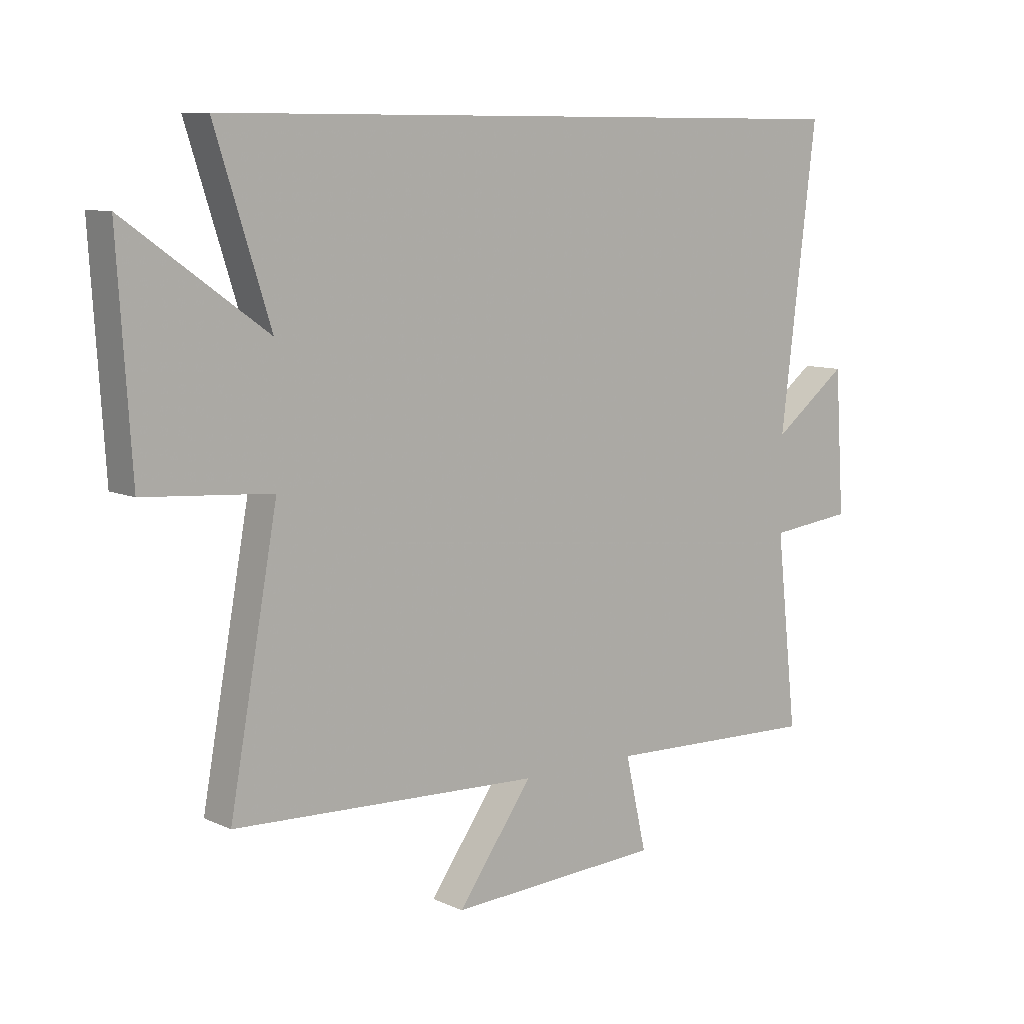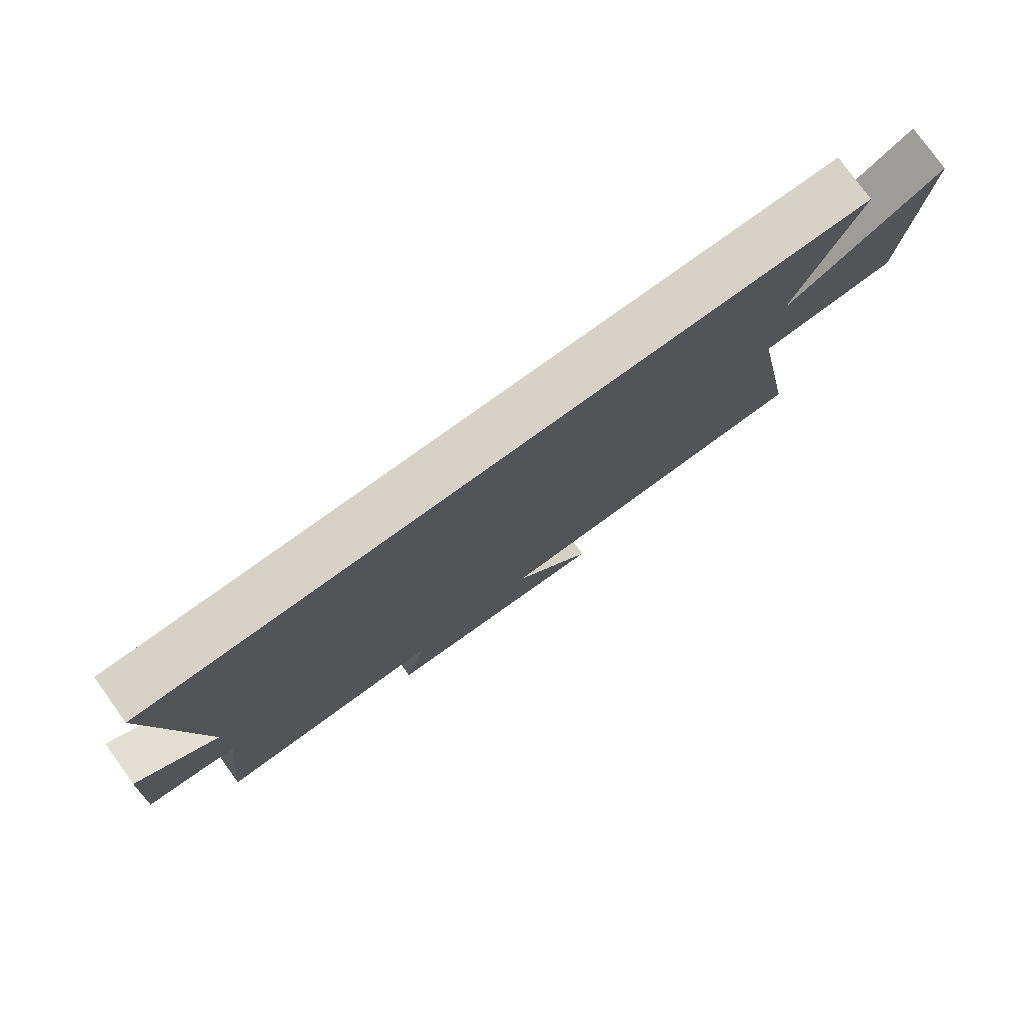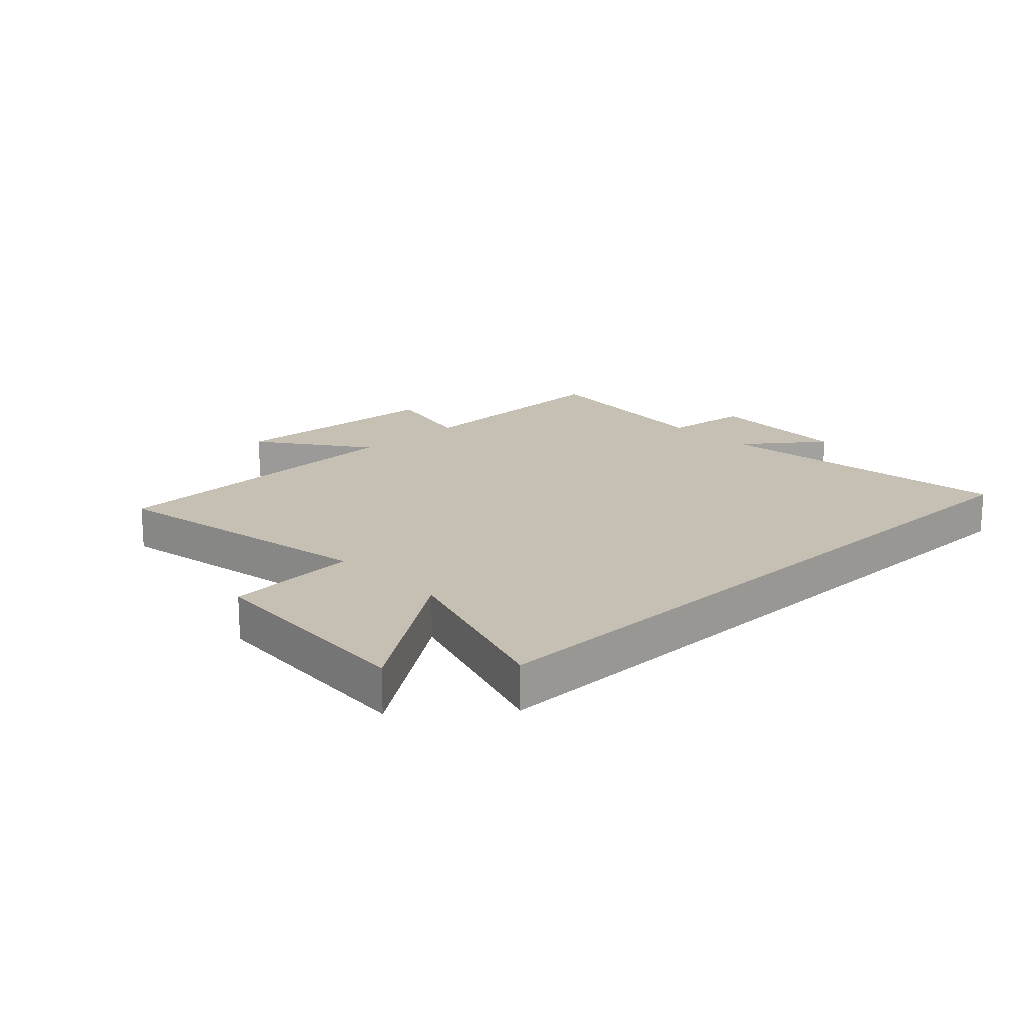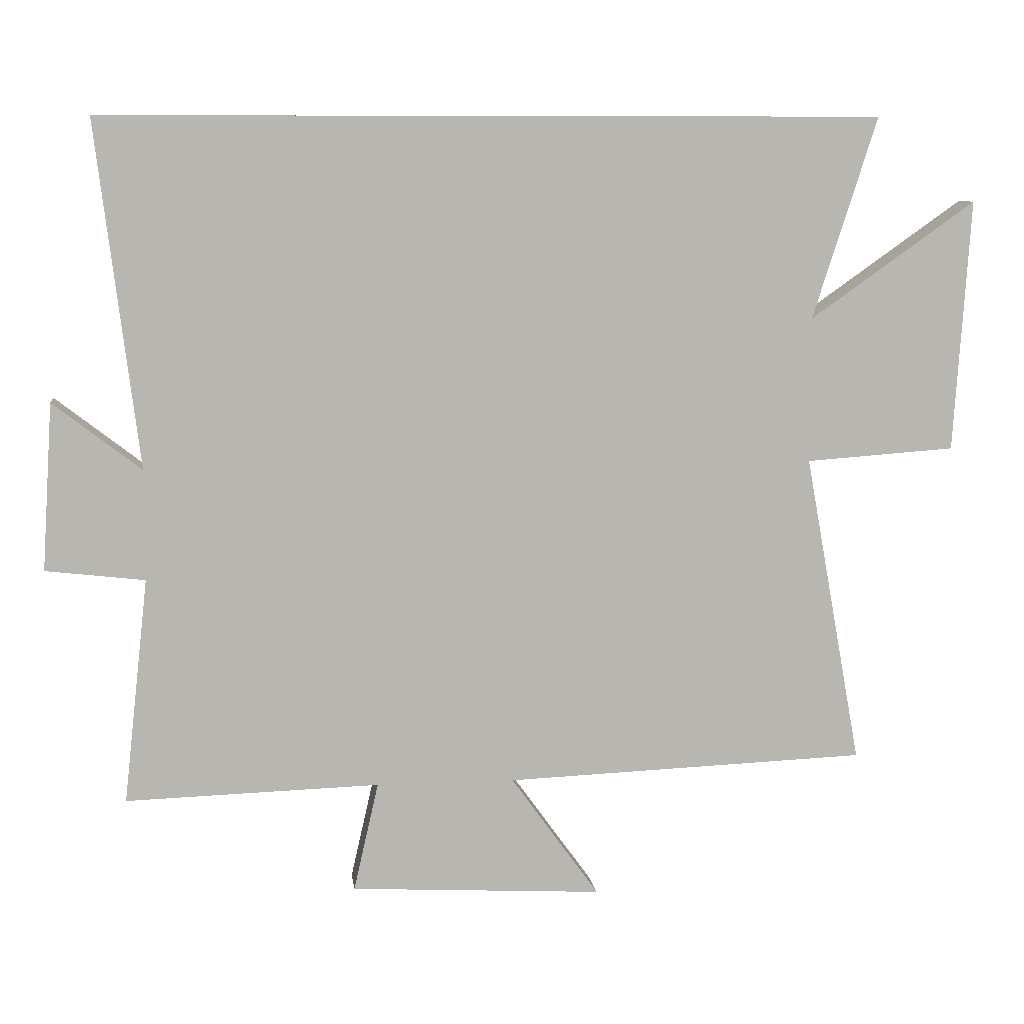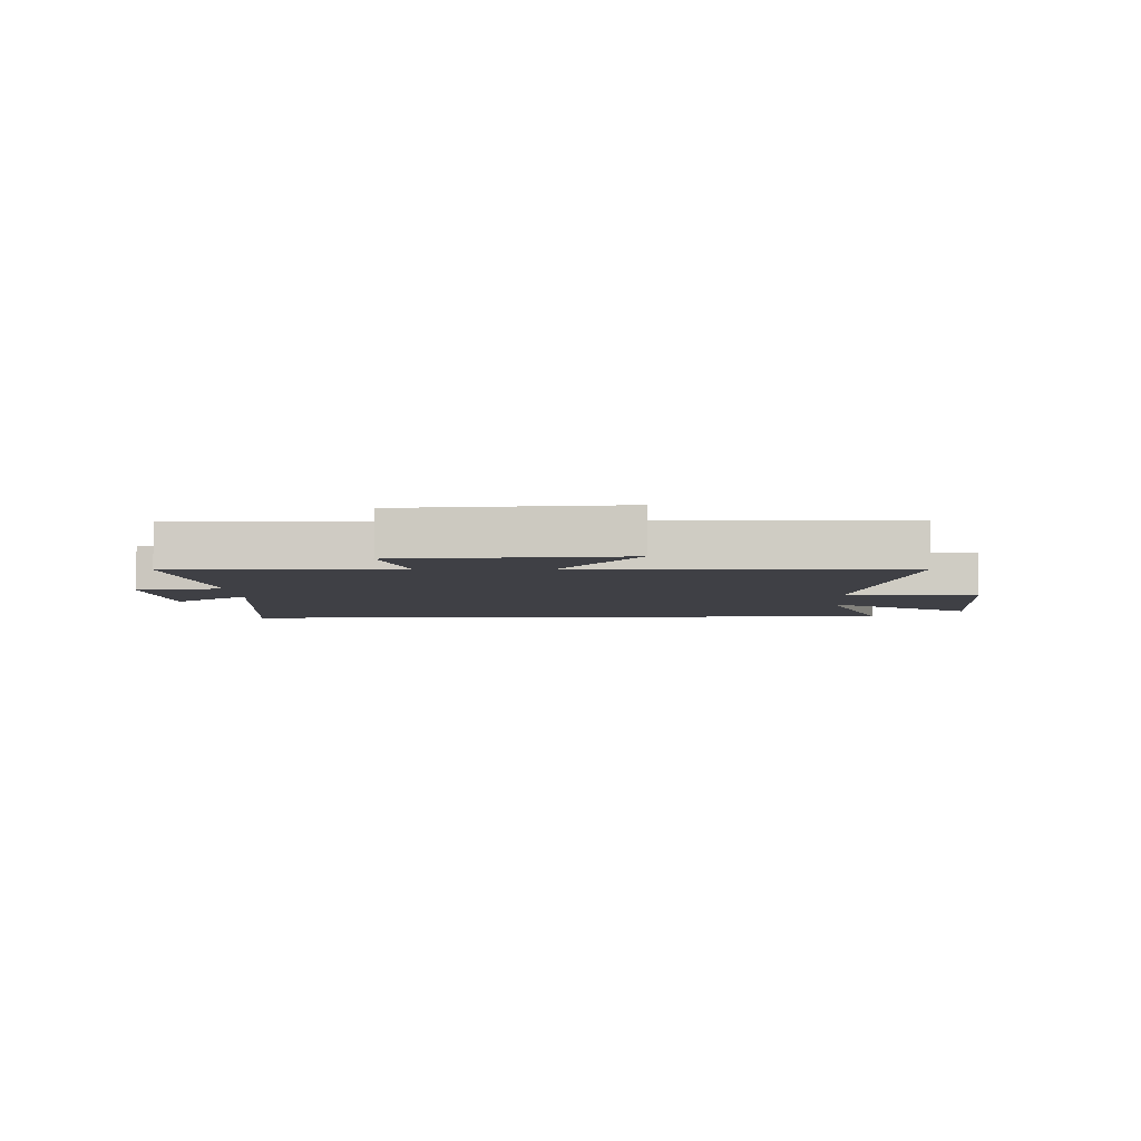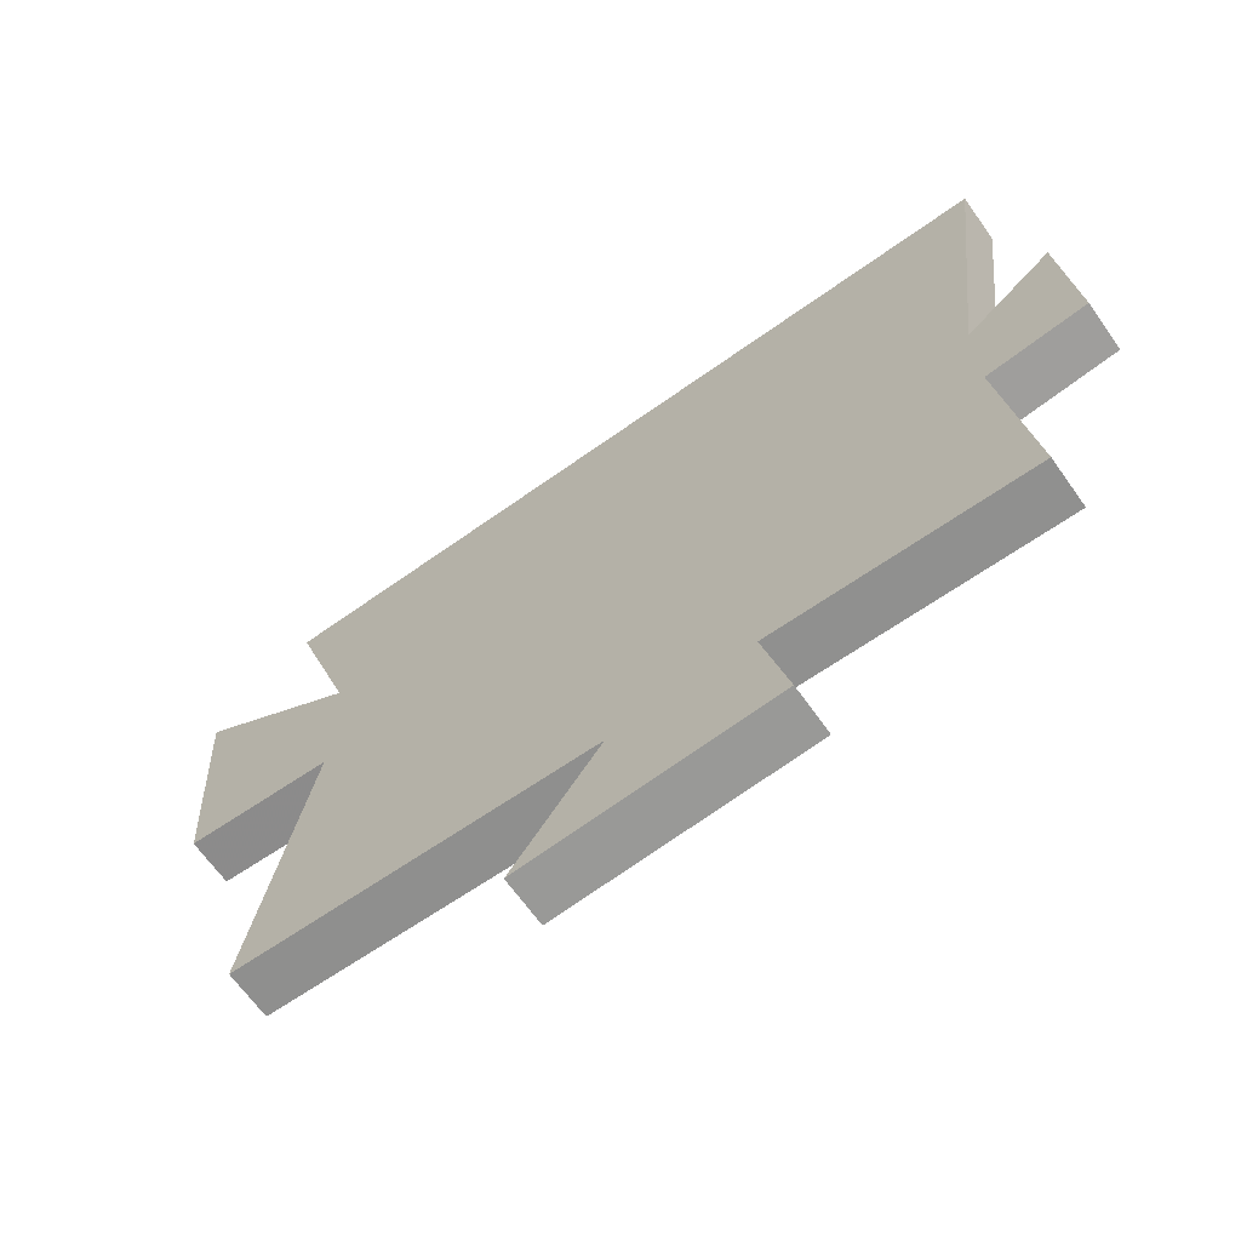
<metadata>
{"format":"obj","ext":"obj","renderer":"f3d","projection":"perspective","resolution":1024,"background":"white","views":[{"elev":8.9,"azim":-39.7,"up":"+Z"},{"elev":78.4,"azim":144.2,"up":"+Z"},{"elev":18.1,"azim":-43.6,"up":"+Y"},{"elev":8.7,"azim":172.8,"up":"+Z"},{"elev":-5.2,"azim":-177.7,"up":"+Y"},{"elev":-66.8,"azim":35.5,"up":"+Z"}]}
</metadata>
<code>
v -0.584 0.07 -0.478
v -0.5 0.07 -0.016
v -0.722 0.07 0
v -0.746 0.07 0.374
v -0.5 0.07 0.2
v -0.596 0.07 0.5
v 0.563 0.07 0.5
v 0.5 0.07 -0.013
v 0.631 0.07 0.088
v 0.647 0.07 -0.16
v 0.5 0.07 -0.177
v 0.537 0.07 -0.512
v 0.16 0.07 -0.5
v 0.197 0.07 -0.662
v -0.177 0.07 -0.682
v -0.046 0.07 -0.5
v -0.584 0 -0.478
v -0.5 0 -0.016
v -0.722 0 0
v -0.746 0 0.374
v -0.5 0 0.2
v -0.596 0 0.5
v 0.563 0 0.5
v 0.5 0 -0.013
v 0.631 0 0.088
v 0.647 0 -0.16
v 0.5 0 -0.177
v 0.537 0 -0.512
v 0.16 0 -0.5
v 0.197 0 -0.662
v -0.177 0 -0.682
v -0.046 0 -0.5
f 13 14 15 16
f 13 16 1 2
f 11 12 13 2
f 8 9 10 11
f 8 11 2
f 5 6 7 8
f 5 8 2 3
f 3 4 5
f 32 31 30 29
f 18 17 32 29
f 18 29 28 27
f 27 26 25 24
f 18 27 24
f 24 23 22 21
f 19 18 24 21
f 21 20 19
f 1 17 18 2
f 2 18 19 3
f 3 19 20 4
f 4 20 21 5
f 5 21 22 6
f 6 22 23 7
f 7 23 24 8
f 8 24 25 9
f 9 25 26 10
f 10 26 27 11
f 11 27 28 12
f 12 28 29 13
f 13 29 30 14
f 14 30 31 15
f 15 31 32 16
f 16 32 17 1

</code>
